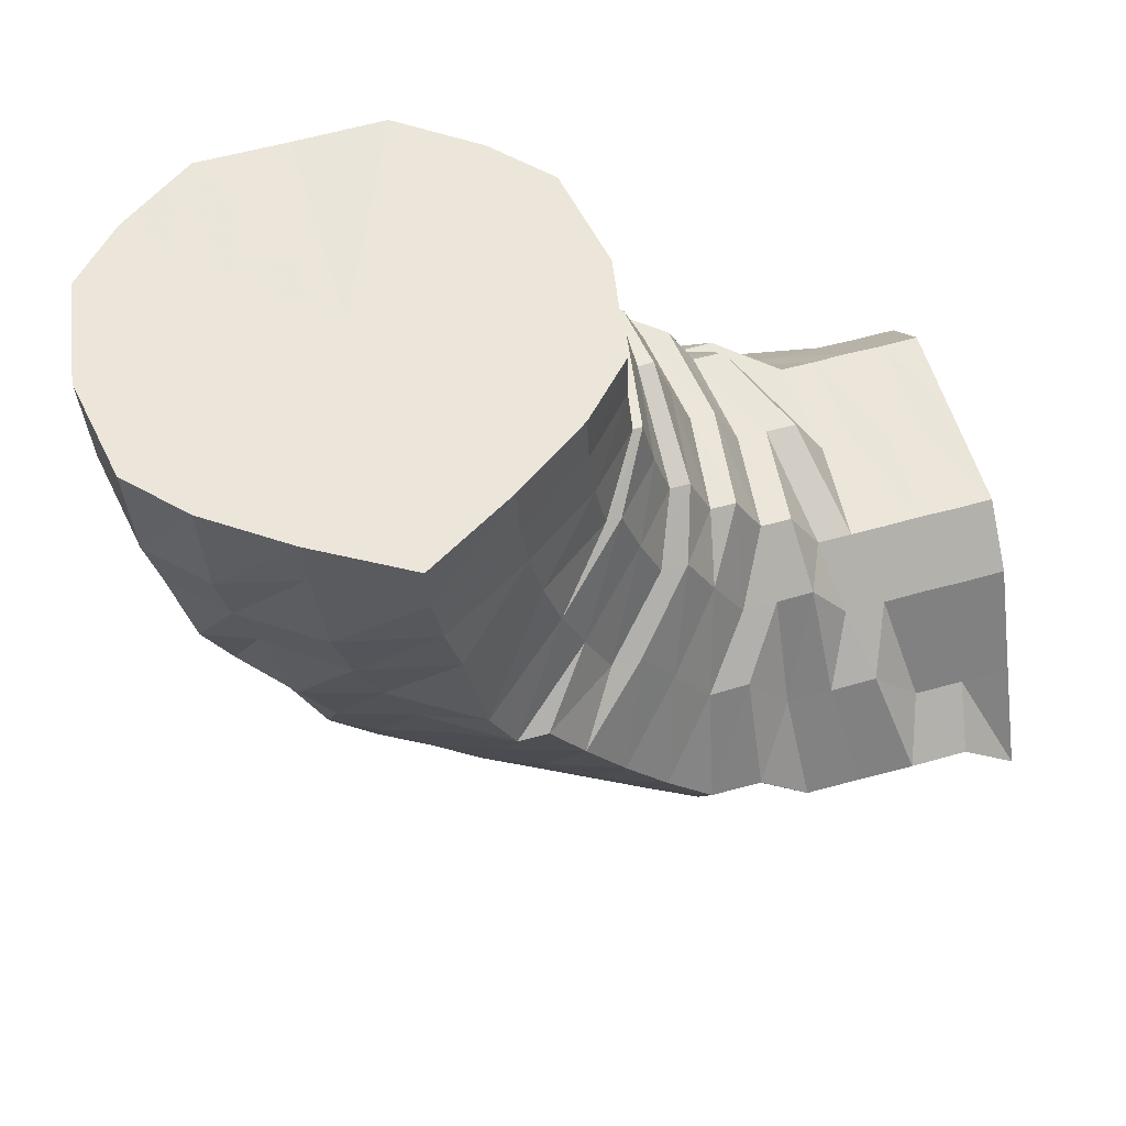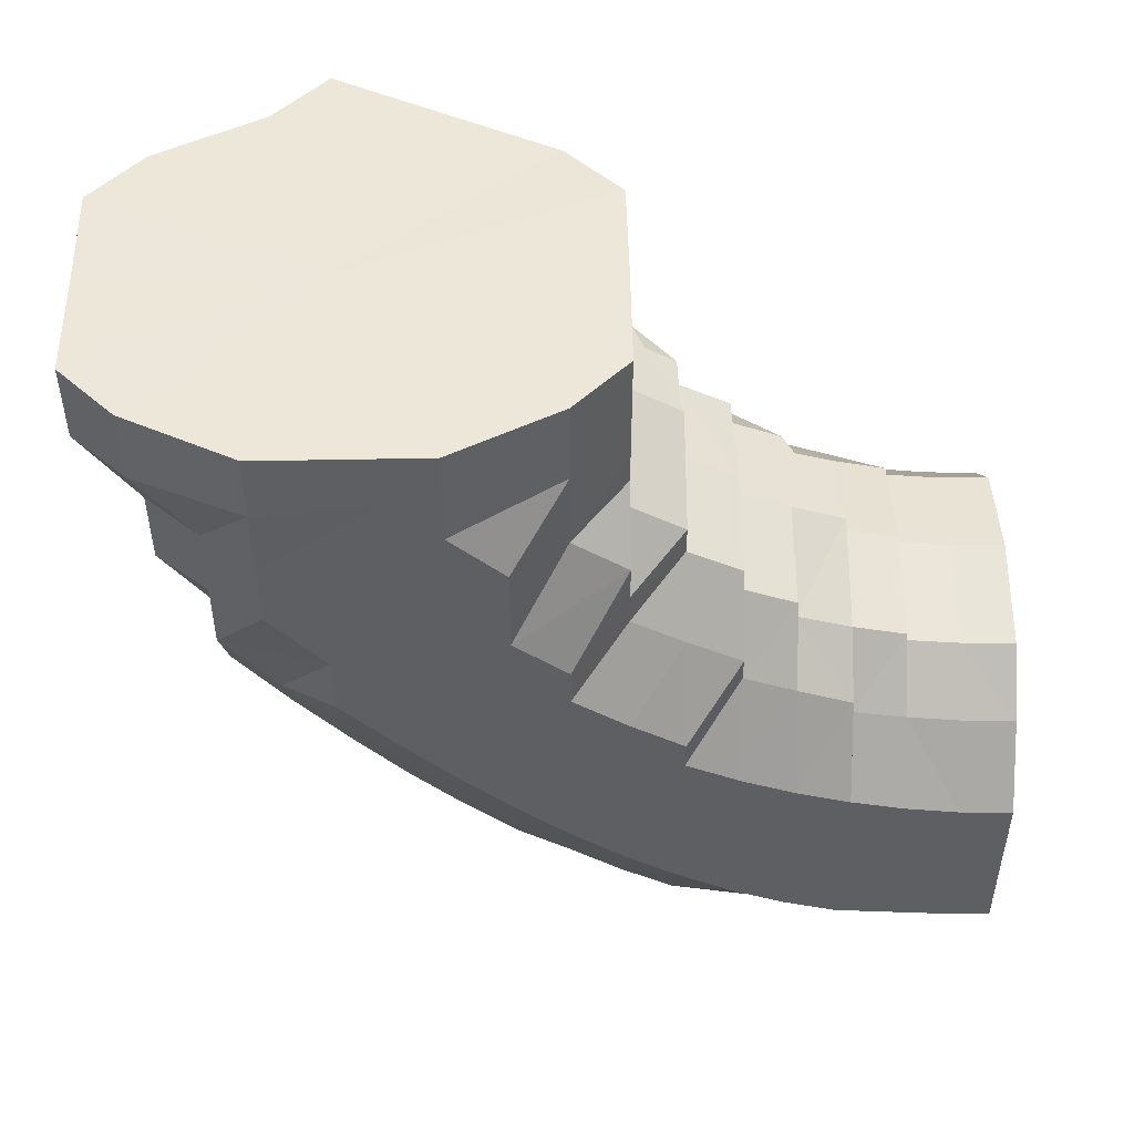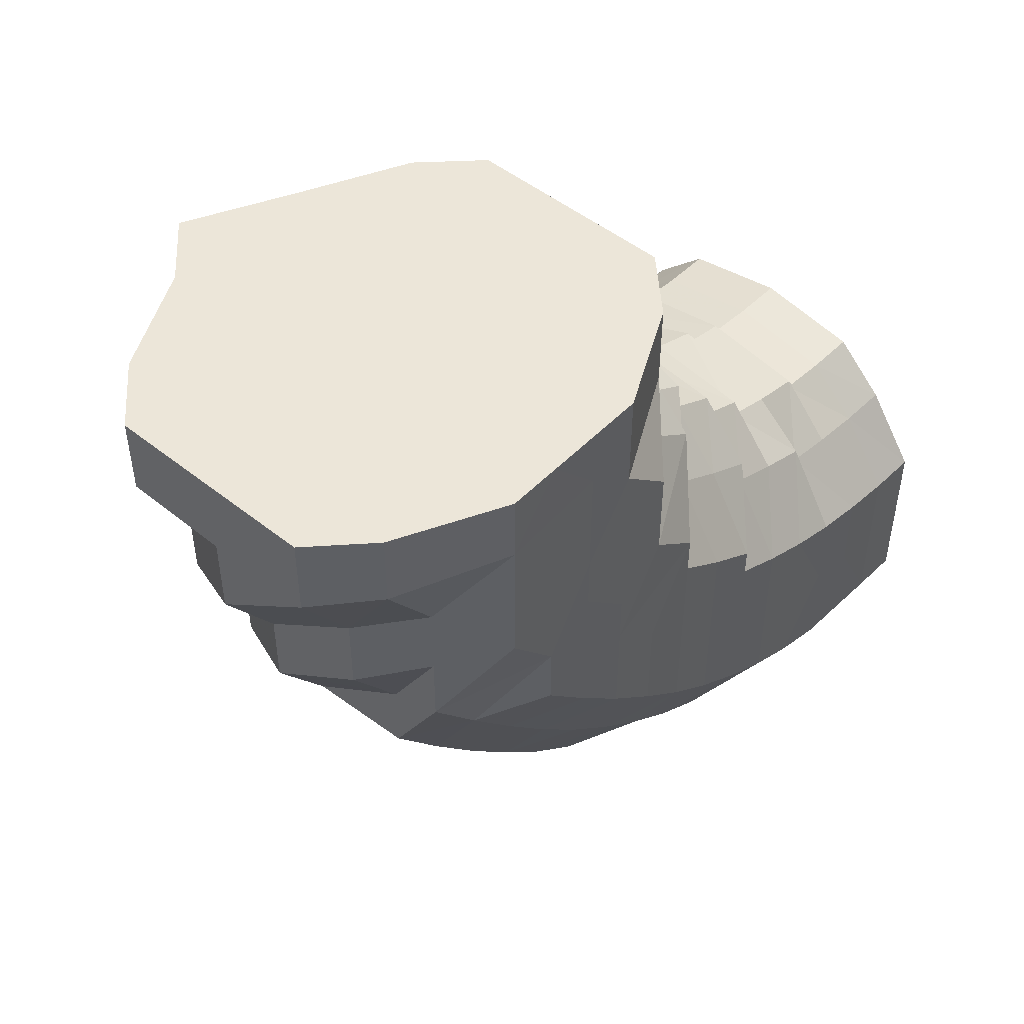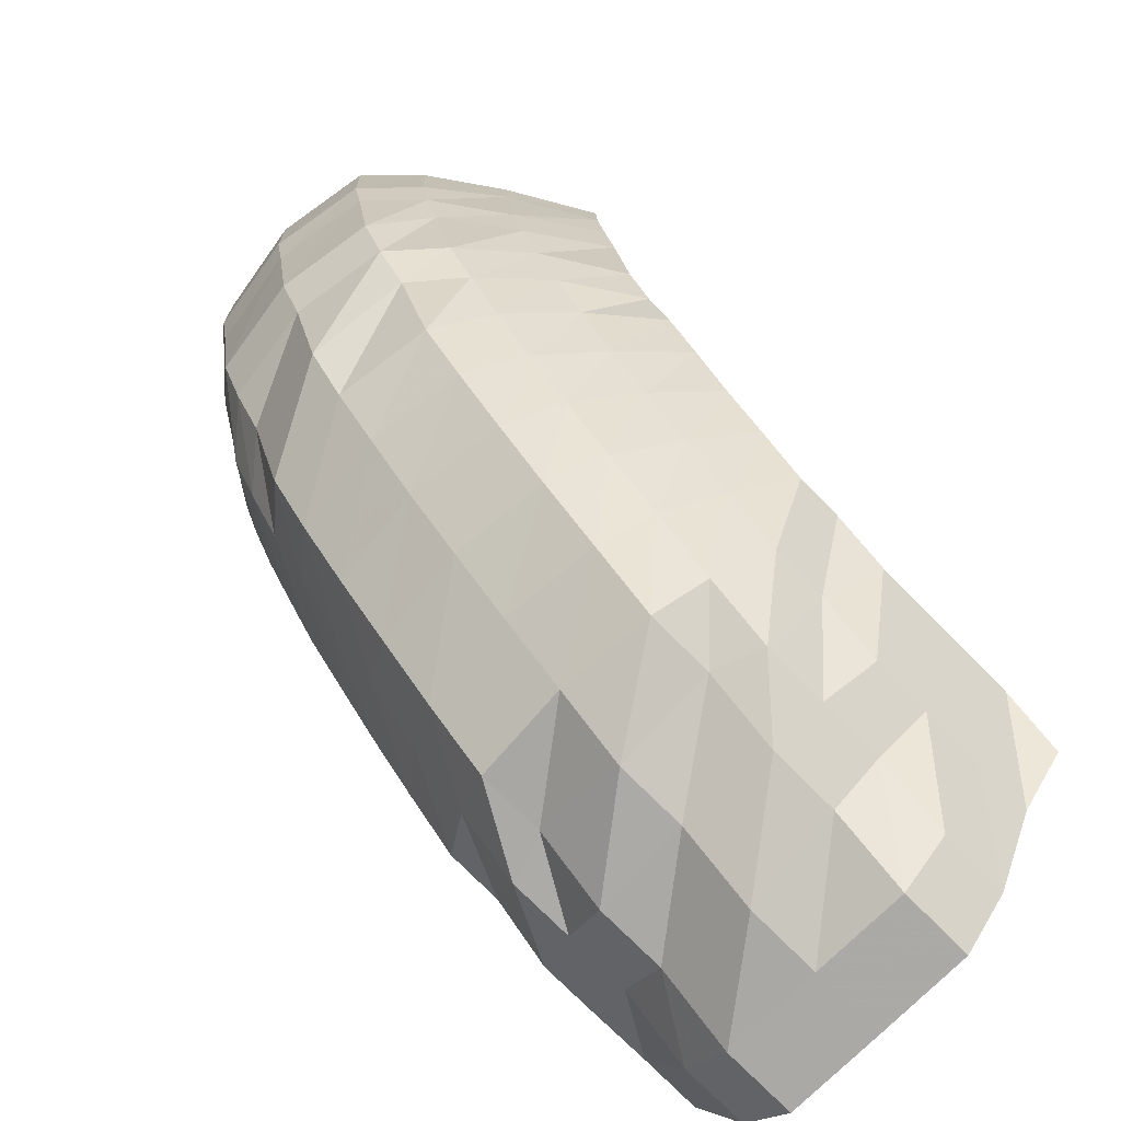
<metadata>
{"format":"obj","ext":"obj","renderer":"f3d","projection":"perspective","resolution":1024,"background":"white","views":[{"elev":57.3,"azim":-106.3,"up":"+Y"},{"elev":49.9,"azim":88.8,"up":"+Z"},{"elev":49.0,"azim":41.6,"up":"+Z"},{"elev":-75.4,"azim":-135.2,"up":"+Y"}]}
</metadata>
<code>
o 8978
v 2216 1889 11.8
v 2216 1889 11.8
v 2216 1889 11.8
v 2216 1889 11.8
v 2216 1889 11.81
v 2216 1889 11.8
v 2216 1889 11.81
v 2216 1889 11.83
v 2216 1889 11.81
v 2216 1889 11.8
v 2216 1889 11.81
v 2216 1889 11.82
v 2216 1889 11.81
v 2216 1889 11.81
v 2216 1889 11.8
v 2216 1889 11.8
v 2216 1889 11.8
v 2216 1889 11.81
v 2216 1889 11.82
v 2216 1889 11.82
v 2216 1889 11.81
v 2216 1889 11.8
v 2216 1889 11.81
v 2216 1889 11.83
v 2216 1889 11.83
v 2216 1889 11.83
v 2216 1889 11.81
v 2216 1889 11.83
v 2216 1889 11.85
v 2216 1889 11.85
v 2216 1889 11.87
v 2216 1889 11.85
v 2216 1889 11.83
v 2216 1889 11.84
v 2216 1889 11.86
v 2216 1889 11.87
v 2216 1889 11.88
v 2216 1889 11.87
v 2216 1889 11.88
v 2216 1889 11.87
v 2216 1889 11.85
v 2216 1889 11.84
v 2216 1889 11.86
v 2216 1889 11.82
v 2216 1889 11.84
v 2216 1889 11.87
v 2216 1889 11.88
v 2216 1889 11.89
v 2216 1889 11.88
v 2216 1889 11.89
v 2216 1889 11.89
v 2216 1889 11.88
v 2216 1889 11.88
v 2216 1889 11.87
v 2216 1889 11.89
v 2216 1889 11.89
v 2216 1889 11.9
v 2216 1889 11.89
v 2216 1889 11.9
v 2216 1889 11.88
v 2216 1889 11.9
v 2216 1889 11.9
v 2216 1889 11.9
v 2216 1889 11.9
v 2216 1889 11.89
v 2216 1889 11.89
v 2216 1889 11.89
v 2216 1889 11.88
v 2216 1889 11.89
v 2216 1889 11.89
v 2216 1889 11.9
v 2216 1889 11.89
v 2216 1889 11.89
v 2216 1889 11.89
v 2216 1889 11.89
v 2216 1889 11.89
v 2216 1889 11.88
v 2216 1889 11.89
v 2216 1889 11.89
v 2216 1889 11.89
v 2216 1889 11.89
v 2216 1889 11.88
v 2216 1889 11.88
v 2216 1889 11.89
v 2216 1889 11.87
v 2216 1889 11.87
v 2216 1889 11.86
v 2216 1889 11.86
v 2216 1889 11.86
v 2216 1889 11.88
v 2216 1889 11.86
v 2216 1889 11.89
v 2216 1889 11.89
v 2216 1889 11.88
v 2216 1889 11.87
v 2216 1889 11.86
v 2216 1889 11.89
v 2216 1889 11.9
v 2216 1889 11.91
v 2216 1889 11.88
v 2216 1889 11.87
v 2216 1889 11.91
v 2216 1889 11.85
v 2216 1889 11.86
v 2216 1889 11.86
v 2216 1889 11.91
v 2216 1889 11.9
v 2216 1889 11.91
v 2216 1889 11.91
v 2216 1889 11.91
v 2216 1889 11.92
v 2216 1889 11.91
v 2216 1889 11.92
v 2216 1889 11.91
v 2216 1889 11.9
v 2216 1889 11.9
v 2216 1889 11.89
v 2216 1889 11.9
v 2216 1889 11.88
v 2216 1889 11.89
v 2216 1889 11.9
v 2216 1889 11.9
v 2216 1889 11.91
v 2216 1889 11.91
v 2216 1889 11.91
v 2216 1889 11.92
v 2216 1889 11.92
v 2216 1889 11.92
v 2216 1889 11.92
v 2216 1889 11.93
v 2216 1889 11.93
v 2216 1889 11.93
v 2216 1889 11.93
v 2216 1889 11.93
v 2216 1889 11.93
v 2216 1889 11.92
v 2216 1889 11.93
v 2216 1889 11.94
v 2216 1889 11.91
v 2216 1889 11.92
v 2216 1889 11.91
v 2216 1889 11.89
v 2216 1889 11.9
v 2216 1889 11.92
v 2216 1889 11.87
v 2216 1889 11.86
v 2216 1889 11.88
v 2216 1889 11.9
v 2216 1889 11.89
v 2216 1889 11.85
v 2216 1889 11.86
v 2216 1889 11.87
v 2216 1889 11.83
v 2216 1889 11.84
v 2216 1889 11.85
v 2216 1889 11.82
v 2216 1889 11.82
v 2216 1889 11.81
v 2216 1889 11.81
v 2216 1889 11.83
v 2216 1889 11.82
v 2216 1889 11.82
v 2216 1889 11.82
v 2216 1889 11.83
v 2216 1889 11.83
v 2216 1889 11.82
v 2216 1889 11.82
v 2216 1889 11.83
v 2216 1889 11.84
v 2216 1889 11.83
v 2216 1889 11.86
v 2216 1889 11.84
v 2216 1889 11.85
v 2216 1889 11.88
v 2216 1889 11.87
v 2216 1889 11.9
v 2216 1889 11.89
v 2216 1889 11.91
v 2216 1889 11.9
v 2216 1889 11.88
v 2216 1889 11.9
v 2216 1889 11.86
v 2216 1889 11.85
v 2216 1889 11.87
v 2216 1889 11.89
v 2216 1889 11.84
v 2216 1889 11.86
v 2216 1889 11.85
v 2216 1889 11.84
v 2216 1889 11.85
v 2216 1889 11.83
v 2216 1889 11.84
v 2216 1889 11.84
v 2216 1889 11.86
v 2216 1889 11.86
v 2216 1889 11.87
v 2216 1889 11.88
v 2216 1889 11.87
v 2216 1889 11.87
v 2216 1889 11.89
v 2216 1889 11.89
v 2216 1889 11.88
v 2216 1889 11.89
v 2216 1889 11.9
v 2216 1889 11.9
v 2216 1889 11.9
v 2216 1889 11.9
v 2216 1889 11.9
v 2216 1889 11.91
v 2216 1889 11.91
v 2216 1889 11.92
v 2216 1889 11.92
v 2216 1889 11.91
v 2216 1889 11.93
v 2216 1889 11.92
v 2216 1889 11.93
v 2216 1889 11.93
v 2216 1889 11.93
v 2216 1889 11.93
v 2216 1889 11.94
v 2216 1889 11.94
v 2216 1889 11.94
v 2216 1889 11.94
v 2216 1889 11.94
v 2216 1889 11.95
v 2216 1889 11.94
v 2216 1889 11.95
v 2216 1889 11.96
v 2216 1889 11.95
v 2216 1889 11.96
v 2216 1889 11.94
v 2216 1889 11.95
v 2216 1889 11.96
v 2216 1889 11.95
v 2216 1889 11.94
v 2216 1889 11.95
v 2216 1889 11.93
v 2216 1889 11.96
v 2216 1889 11.96
v 2216 1889 11.95
v 2216 1889 11.96
v 2216 1889 11.96
v 2216 1889 11.95
v 2216 1889 11.96
v 2216 1889 11.96
v 2216 1889 11.96
v 2216 1889 11.96
v 2216 1889 11.96
v 2216 1889 11.96
v 2216 1889 11.95
v 2216 1889 11.96
v 2216 1889 11.94
v 2216 1889 11.95
v 2216 1889 11.96
v 2216 1889 11.94
v 2216 1889 11.96
v 2216 1889 11.95
v 2216 1889 11.96
v 2216 1889 11.94
v 2216 1889 11.96
v 2216 1889 11.95
v 2216 1889 11.96
v 2216 1889 11.93
v 2216 1889 11.96
v 2216 1889 11.95
v 2216 1889 11.96
v 2216 1889 11.93
v 2216 1889 11.96
v 2216 1889 11.94
v 2216 1889 11.96
v 2216 1889 11.96
v 2216 1889 11.93
v 2216 1889 11.94
v 2216 1889 11.96
v 2216 1889 11.96
v 2216 1889 11.96
v 2216 1889 11.94
v 2216 1889 11.96
v 2216 1889 11.96
v 2216 1889 11.94
v 2216 1889 11.96
v 2216 1889 11.96
v 2216 1889 11.94
v 2216 1889 11.96
v 2216 1889 11.96
v 2216 1889 11.96
v 2216 1889 11.93
v 2216 1889 11.93
v 2216 1889 11.92
v 2216 1889 11.91
v 2216 1889 11.93
v 2216 1889 11.91
v 2216 1889 11.83
v 2216 1889 11.83
v 2216 1889 11.84
v 2216 1889 11.85
v 2216 1889 11.84
v 2216 1889 11.86
v 2216 1889 11.85
v 2216 1889 11.86
v 2216 1889 11.86
v 2216 1889 11.88
v 2216 1889 11.85
v 2216 1889 11.86
v 2216 1889 11.88
v 2216 1889 11.88
v 2216 1889 11.89
v 2216 1889 11.85
v 2216 1889 11.87
v 2216 1889 11.88
v 2216 1889 11.89
v 2216 1889 11.89
v 2216 1889 11.89
v 2216 1889 11.89
v 2216 1889 11.89
v 2216 1889 11.89
v 2216 1889 11.89
v 2216 1889 11.89
v 2216 1889 11.89
v 2216 1889 11.88
v 2216 1889 11.89
v 2216 1889 11.89
v 2216 1889 11.88
v 2216 1889 11.88
v 2216 1889 11.86
v 2216 1889 11.88
v 2216 1889 11.86
v 2216 1889 11.86
v 2216 1889 11.88
v 2216 1889 11.88
v 2216 1889 11.84
v 2216 1889 11.89
v 2216 1889 11.88
v 2216 1889 11.8
v 2216 1889 11.8
v 2216 1889 11.84
v 2216 1889 11.81
v 2216 1889 11.8
v 2216 1889 11.83
v 2216 1889 11.81
v 2216 1889 11.84
v 2216 1889 11.83
v 2216 1889 11.86
v 2216 1889 11.84
v 2216 1889 11.88
v 2216 1889 11.86
v 2216 1889 11.89
v 2216 1889 11.88
v 2216 1889 11.89
v 2216 1889 11.89
f 1 2 3
f 3 4 5
f 2 4 6
f 5 7 8
f 4 7 9
f 2 10 4
f 4 11 7
f 10 11 4
f 11 12 7
f 13 10 2
f 10 14 11
f 15 13 2
f 15 2 16
f 17 15 1
f 13 18 10
f 18 14 10
f 19 13 15
f 20 18 13
f 19 20 13
f 21 19 15
f 21 15 22
f 23 21 17
f 24 19 21
f 25 20 19
f 24 25 19
f 26 24 21
f 26 21 27
f 28 26 23
f 29 24 26
f 30 25 24
f 29 30 24
f 31 30 29
f 32 29 26
f 32 26 33
f 34 32 28
f 35 31 29
f 35 29 32
f 31 36 30
f 37 38 35
f 39 36 40
f 36 41 30
f 30 41 25
f 41 42 25
f 25 42 20
f 41 43 42
f 42 44 20
f 20 44 18
f 43 45 42
f 42 45 44
f 46 43 41
f 36 46 41
f 46 47 43
f 48 46 36
f 49 48 36
f 50 47 46
f 48 50 46
f 51 49 52
f 52 53 54
f 55 48 49
f 56 55 49
f 57 50 48
f 55 57 48
f 50 58 47
f 57 59 50
f 59 58 50
f 58 60 47
f 61 59 57
f 62 57 55
f 62 61 57
f 63 62 55
f 63 55 56
f 64 61 62
f 65 63 56
f 65 56 66
f 66 67 68
f 69 65 66
f 69 66 70
f 71 62 63
f 71 64 62
f 72 63 65
f 72 71 63
f 73 65 69
f 73 72 65
f 74 69 75
f 75 76 77
f 78 79 74
f 79 73 69
f 79 69 80
f 81 72 73
f 82 73 79
f 82 81 73
f 83 82 79
f 83 79 84
f 85 81 82
f 86 82 83
f 86 85 82
f 87 88 85
f 89 85 86
f 85 90 81
f 91 90 85
f 81 92 72
f 90 92 81
f 92 71 72
f 92 93 71
f 93 64 71
f 90 94 92
f 94 93 92
f 91 95 90
f 95 94 90
f 96 95 91
f 94 97 93
f 93 98 64
f 97 98 93
f 98 99 64
f 64 99 61
f 95 100 94
f 100 97 94
f 101 100 95
f 96 101 95
f 99 102 61
f 61 102 59
f 103 96 91
f 103 104 105
f 102 106 59
f 59 106 58
f 106 107 58
f 58 107 60
f 102 108 106
f 106 109 107
f 108 109 106
f 110 108 102
f 99 110 102
f 108 111 109
f 112 110 99
f 98 112 99
f 110 113 108
f 113 111 108
f 112 114 110
f 114 113 110
f 115 112 98
f 97 115 98
f 116 114 112
f 115 116 112
f 117 115 97
f 100 117 97
f 118 116 115
f 117 118 115
f 119 117 100
f 101 119 100
f 120 118 117
f 119 120 117
f 118 121 116
f 120 122 118
f 122 121 118
f 121 123 116
f 116 123 114
f 122 124 121
f 121 125 123
f 124 125 121
f 123 126 114
f 114 126 113
f 125 127 123
f 123 127 126
f 124 128 125
f 126 129 113
f 113 129 111
f 127 130 126
f 126 130 129
f 125 131 127
f 128 131 125
f 127 132 130
f 131 132 127
f 130 133 129
f 129 134 111
f 129 133 134
f 130 135 133
f 132 135 130
f 111 134 136
f 111 136 109
f 133 137 134
f 135 138 133
f 133 138 137
f 109 136 139
f 109 139 107
f 134 140 136
f 134 137 140
f 136 141 139
f 136 140 141
f 107 139 142
f 107 142 60
f 139 141 143
f 139 143 142
f 140 144 141
f 60 142 145
f 60 145 146
f 142 143 147
f 142 147 145
f 141 148 143
f 141 144 148
f 143 149 147
f 143 148 149
f 146 145 150
f 146 150 45
f 145 147 151
f 145 151 150
f 147 149 152
f 147 152 151
f 45 150 153
f 45 153 44
f 150 151 154
f 150 154 153
f 151 152 155
f 151 155 154
f 44 153 156
f 44 156 18
f 18 156 14
f 153 157 156
f 153 154 157
f 156 158 14
f 156 157 158
f 14 158 159
f 14 159 11
f 11 159 12
f 154 160 157
f 154 155 160
f 157 161 158
f 157 160 161
f 158 162 159
f 158 161 162
f 159 163 12
f 159 162 163
f 12 163 164
f 160 165 161
f 161 166 162
f 161 165 166
f 162 167 163
f 162 166 167
f 163 167 168
f 163 168 164
f 160 169 165
f 155 169 160
f 165 170 166
f 155 171 169
f 152 171 155
f 169 172 165
f 165 172 170
f 171 173 169
f 169 173 172
f 152 174 171
f 149 174 152
f 171 175 173
f 174 175 171
f 149 176 174
f 148 176 149
f 174 177 175
f 176 177 174
f 148 178 176
f 144 178 148
f 176 179 177
f 178 179 176
f 177 180 175
f 179 181 177
f 177 181 180
f 175 180 182
f 175 182 173
f 173 182 183
f 173 183 172
f 180 184 182
f 181 185 180
f 180 185 184
f 172 183 186
f 172 186 170
f 182 187 183
f 182 184 187
f 183 188 186
f 183 187 188
f 170 186 189
f 186 188 190
f 186 190 189
f 170 189 191
f 166 170 191
f 166 191 167
f 189 190 103
f 190 96 103
f 189 103 192
f 191 189 192
f 192 103 89
f 167 191 193
f 191 192 193
f 167 193 168
f 190 194 96
f 188 194 190
f 194 101 96
f 188 195 194
f 194 196 101
f 195 196 194
f 196 119 101
f 187 195 188
f 196 197 119
f 197 120 119
f 195 198 196
f 198 197 196
f 187 199 195
f 199 198 195
f 184 199 187
f 197 200 120
f 200 122 120
f 198 201 197
f 201 200 197
f 199 202 198
f 202 201 198
f 184 203 199
f 203 202 199
f 185 203 184
f 200 204 122
f 204 124 122
f 201 205 200
f 205 204 200
f 202 206 201
f 206 205 201
f 203 207 202
f 207 206 202
f 208 207 203
f 185 208 203
f 207 209 206
f 210 208 185
f 181 210 185
f 208 211 207
f 211 209 207
f 210 212 208
f 212 211 208
f 213 210 181
f 179 213 181
f 214 212 210
f 213 214 210
f 215 213 179
f 178 215 179
f 216 214 213
f 215 216 213
f 217 215 178
f 144 217 178
f 218 216 215
f 217 218 215
f 219 217 144
f 140 219 144
f 137 219 140
f 219 220 217
f 220 218 217
f 137 221 219
f 221 220 219
f 138 221 137
f 220 222 218
f 221 223 220
f 223 222 220
f 224 223 221
f 138 224 221
f 223 225 222
f 226 224 138
f 135 226 138
f 224 227 223
f 227 225 223
f 227 228 225
f 229 227 224
f 226 229 224
f 229 230 227
f 231 226 135
f 132 231 135
f 232 229 226
f 231 232 226
f 232 233 229
f 234 232 231
f 235 231 132
f 235 234 231
f 131 235 132
f 236 234 235
f 237 235 131
f 237 236 235
f 128 237 131
f 236 238 234
f 238 239 240
f 238 241 242
f 243 244 232
f 244 245 232
f 244 245 242
f 245 246 229
f 245 246 242
f 246 247 227
f 246 247 242
f 247 248 242
f 247 248 225
f 248 249 242
f 248 249 250
f 225 251 250
f 225 250 222
f 222 250 252
f 222 252 218
f 218 252 216
f 250 253 252
f 250 254 253
f 252 255 216
f 252 253 255
f 216 255 214
f 249 256 253
f 249 256 242
f 253 257 255
f 253 258 257
f 255 259 214
f 255 257 259
f 214 259 212
f 256 260 257
f 256 260 242
f 257 261 259
f 257 262 261
f 259 263 212
f 259 261 263
f 212 263 211
f 260 264 261
f 260 264 242
f 261 265 263
f 261 266 265
f 263 267 211
f 263 265 267
f 211 267 209
f 264 268 265
f 264 268 242
f 265 269 267
f 265 270 269
f 268 271 269
f 268 271 242
f 267 269 272
f 267 272 209
f 269 273 272
f 269 274 273
f 271 275 273
f 271 275 242
f 275 276 242
f 275 276 277
f 276 278 242
f 273 279 277
f 276 278 280
f 278 281 242
f 281 282 242
f 281 282 236
f 278 281 283
f 283 284 236
f 283 236 237
f 280 285 283
f 277 286 280
f 287 283 237
f 280 283 287
f 287 237 128
f 277 280 288
f 288 280 287
f 289 287 128
f 288 287 289
f 289 128 124
f 204 289 124
f 290 289 204
f 290 288 289
f 205 290 204
f 291 277 288
f 291 288 290
f 273 277 291
f 272 273 291
f 292 291 290
f 272 291 292
f 292 290 205
f 209 272 292
f 206 292 205
f 209 292 206
f 7 293 294
f 7 12 293
f 12 164 293
f 8 293 295
f 293 164 296
f 293 296 297
f 295 296 298
f 164 299 296
f 164 168 299
f 296 299 300
f 296 300 301
f 298 300 302
f 168 303 299
f 168 193 303
f 299 304 300
f 299 303 304
f 300 304 305
f 300 305 306
f 302 305 307
f 193 308 303
f 193 192 308
f 192 89 308
f 308 89 86
f 303 308 309
f 308 86 309
f 303 309 304
f 309 86 83
f 304 309 310
f 309 83 310
f 304 310 305
f 310 83 84
f 305 310 311
f 310 84 311
f 305 311 312
f 307 311 313
f 311 84 314
f 311 314 315
f 313 314 316
f 317 318 314
f 316 319 320
f 318 321 319
f 314 319 322
f 314 80 319
f 321 323 324
f 320 324 325
f 319 324 326
f 319 70 324
f 325 327 34
f 324 327 328
f 324 329 327
f 329 35 327
f 329 330 35
f 327 35 32
f 327 32 331
f 332 330 333
f 334 335 336
f 335 337 336
f 338 334 336
f 337 339 336
f 340 338 336
f 339 341 336
f 342 340 336
f 341 343 336
f 344 342 336
f 343 345 336
f 346 344 336
f 345 347 336
f 348 346 336
f 347 349 336
f 350 348 336
f 349 350 336

</code>
